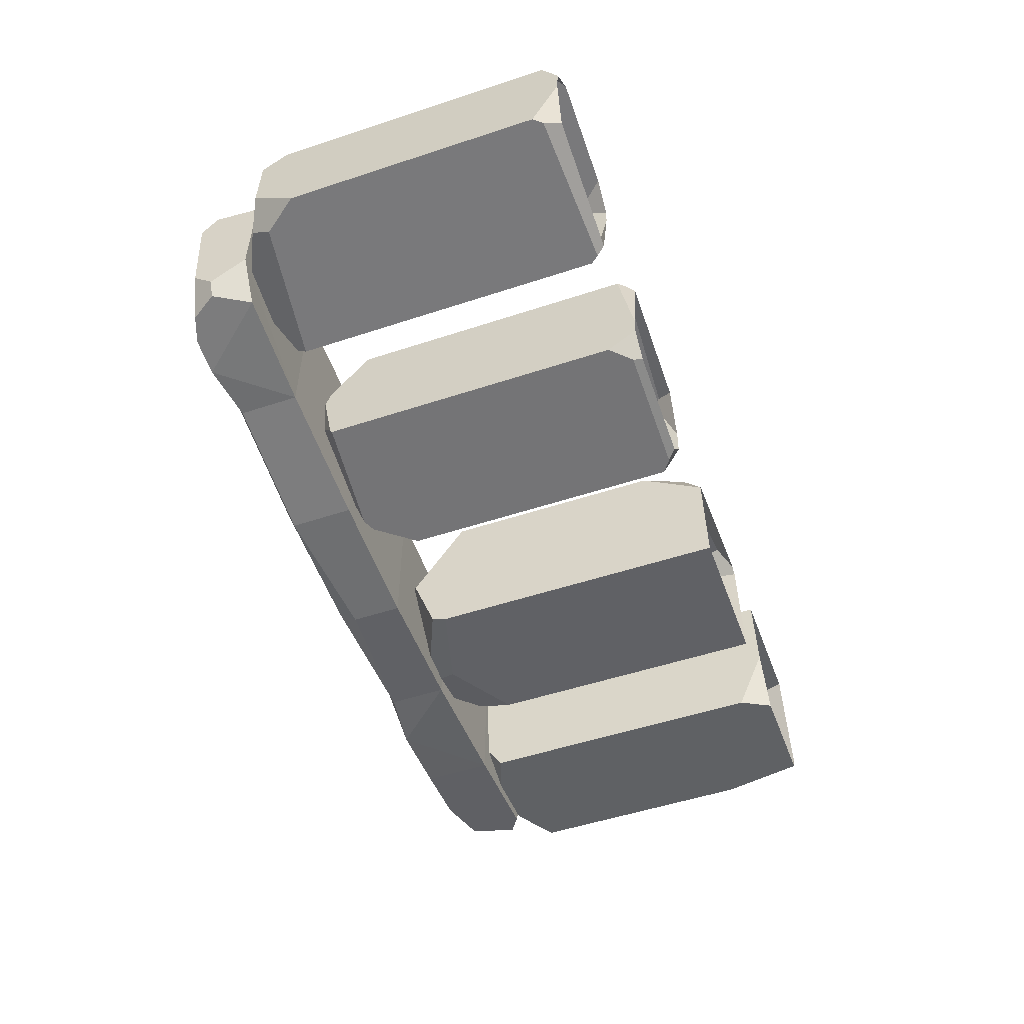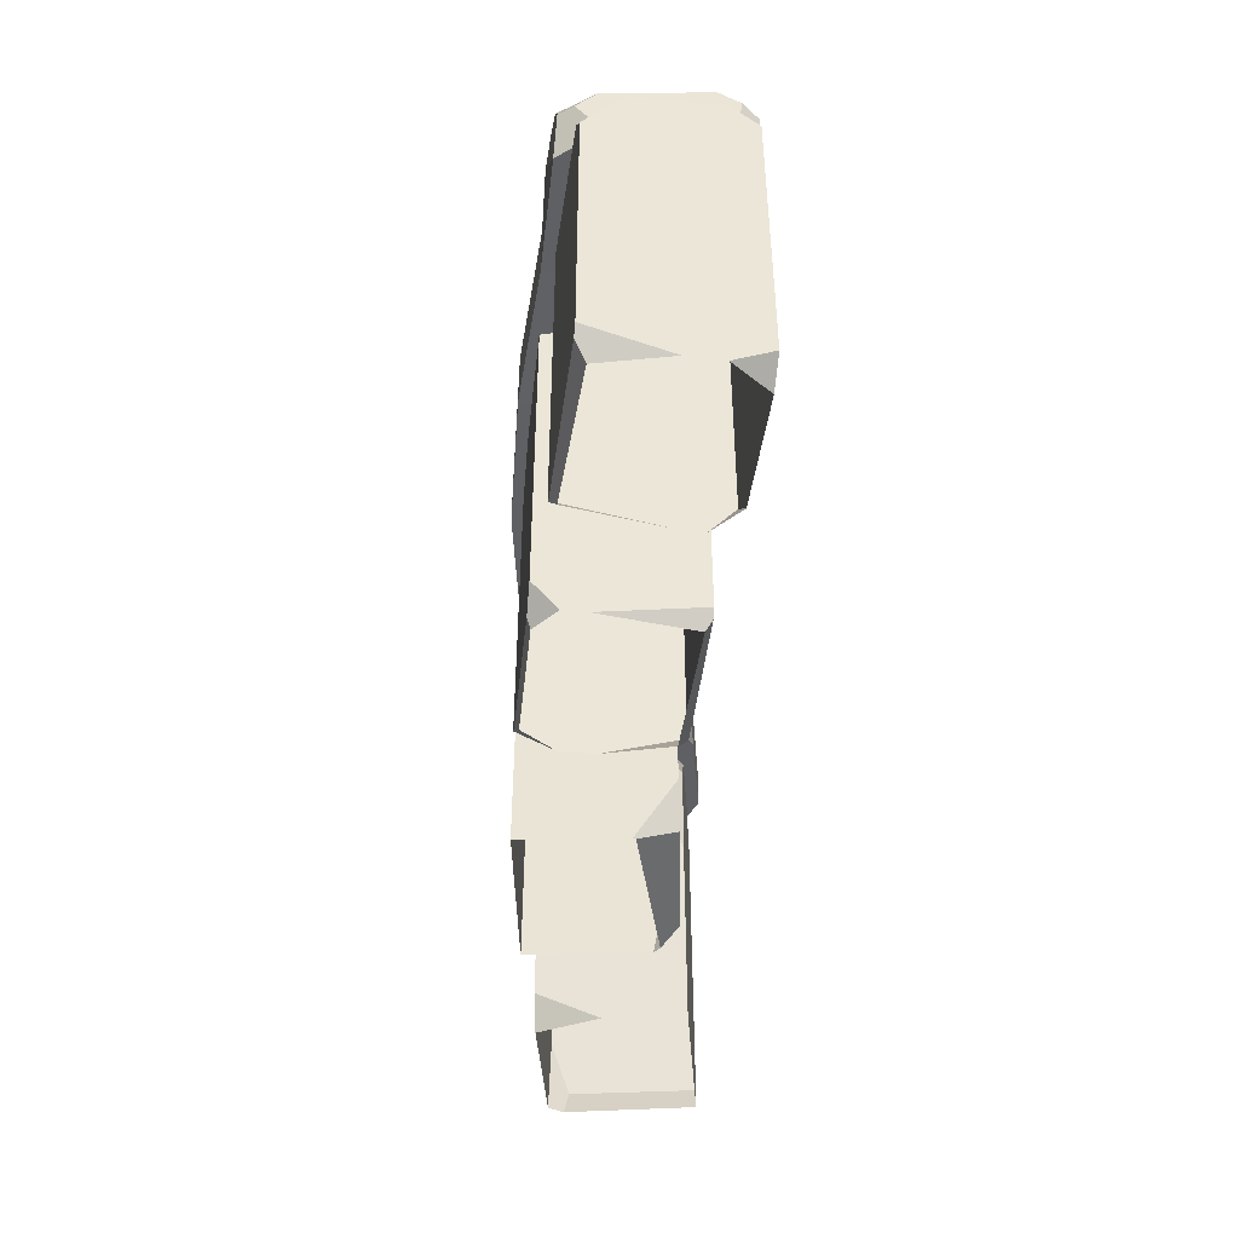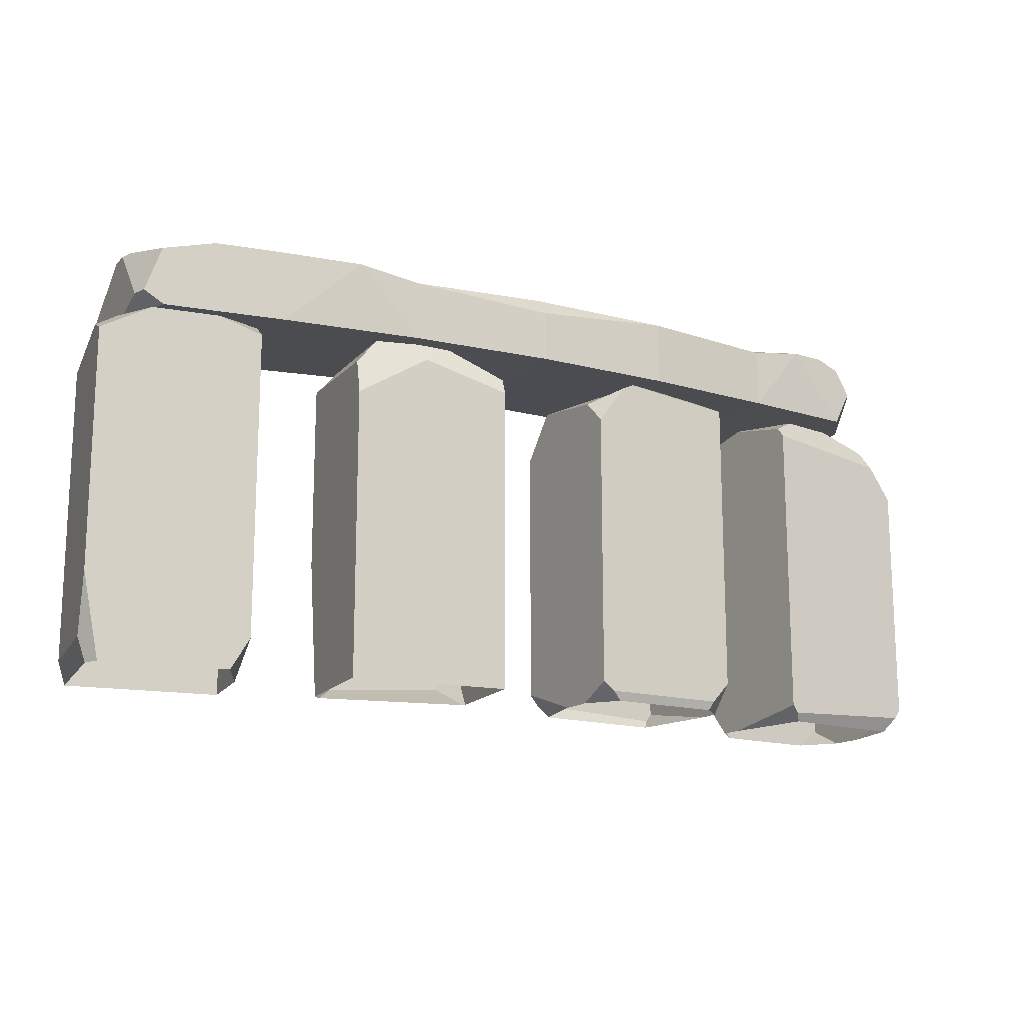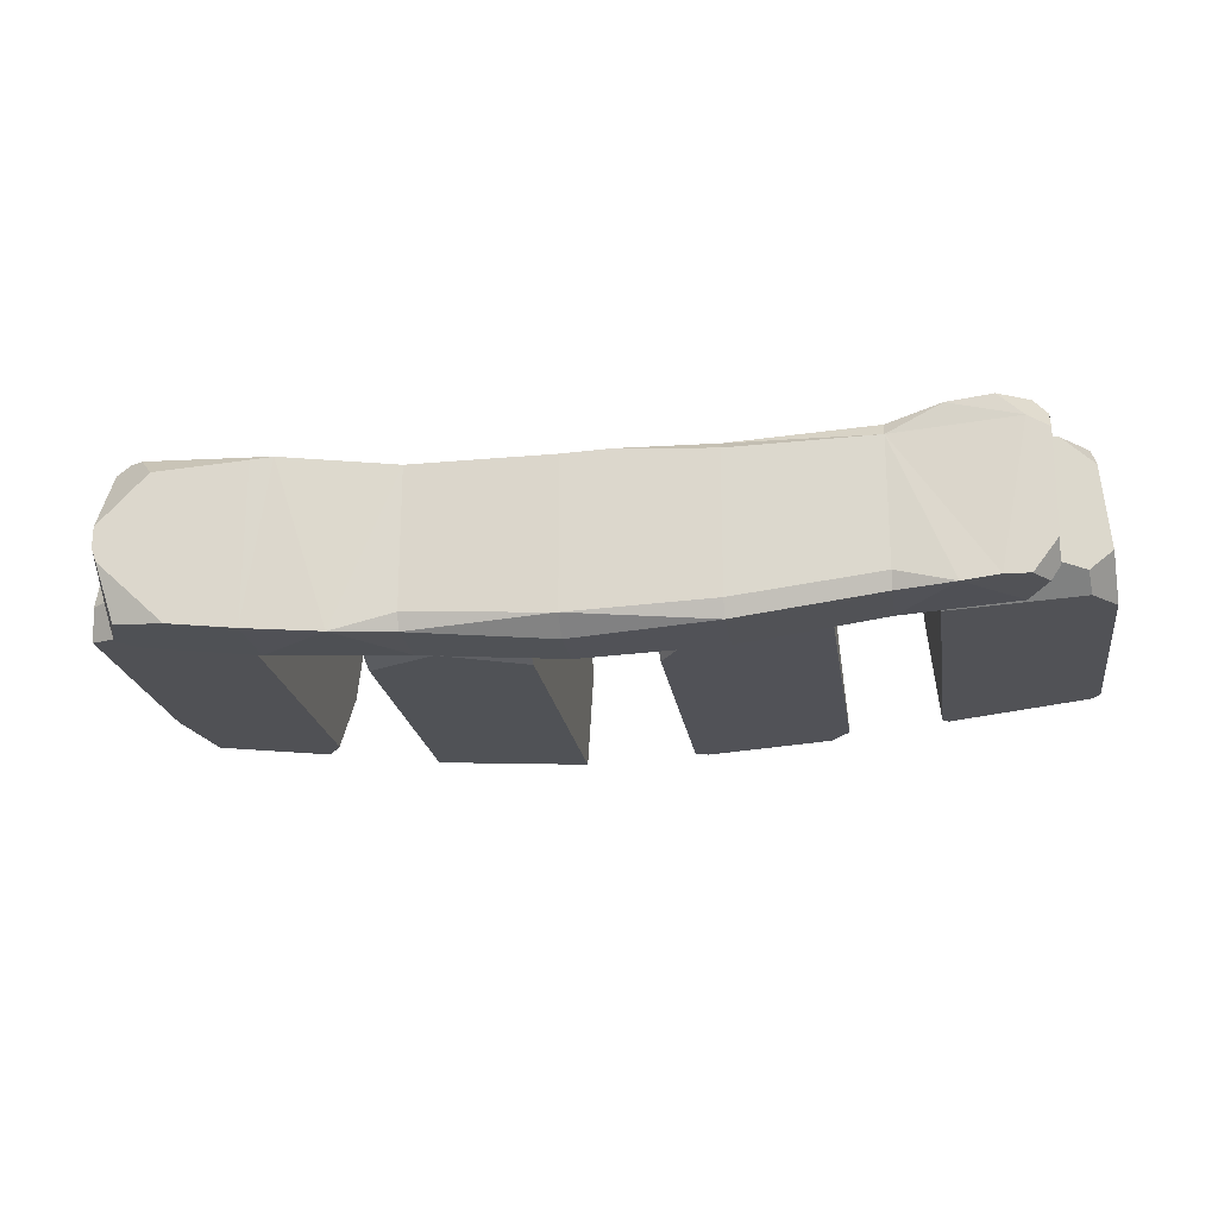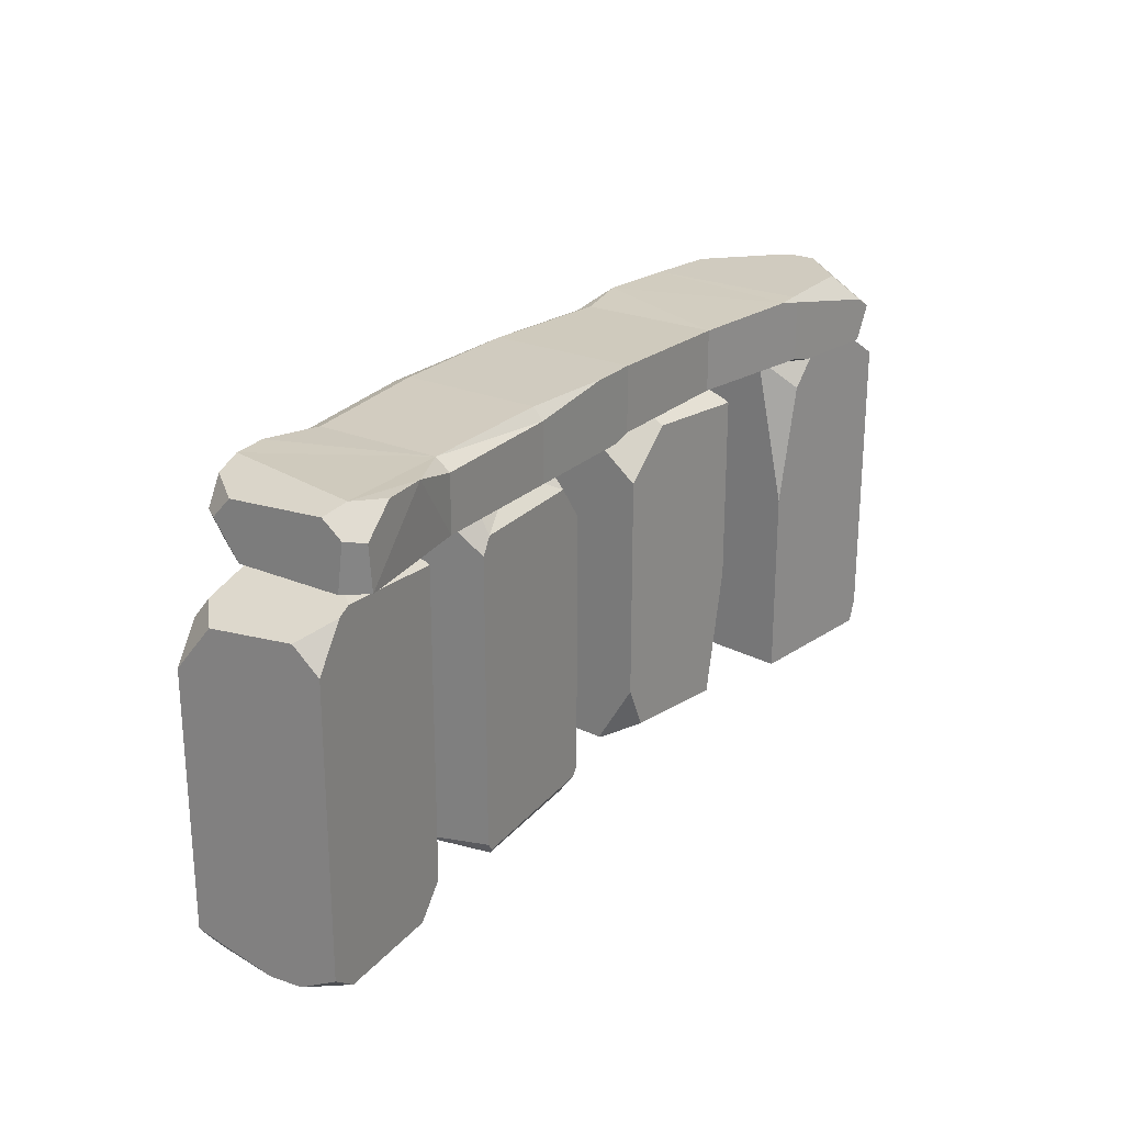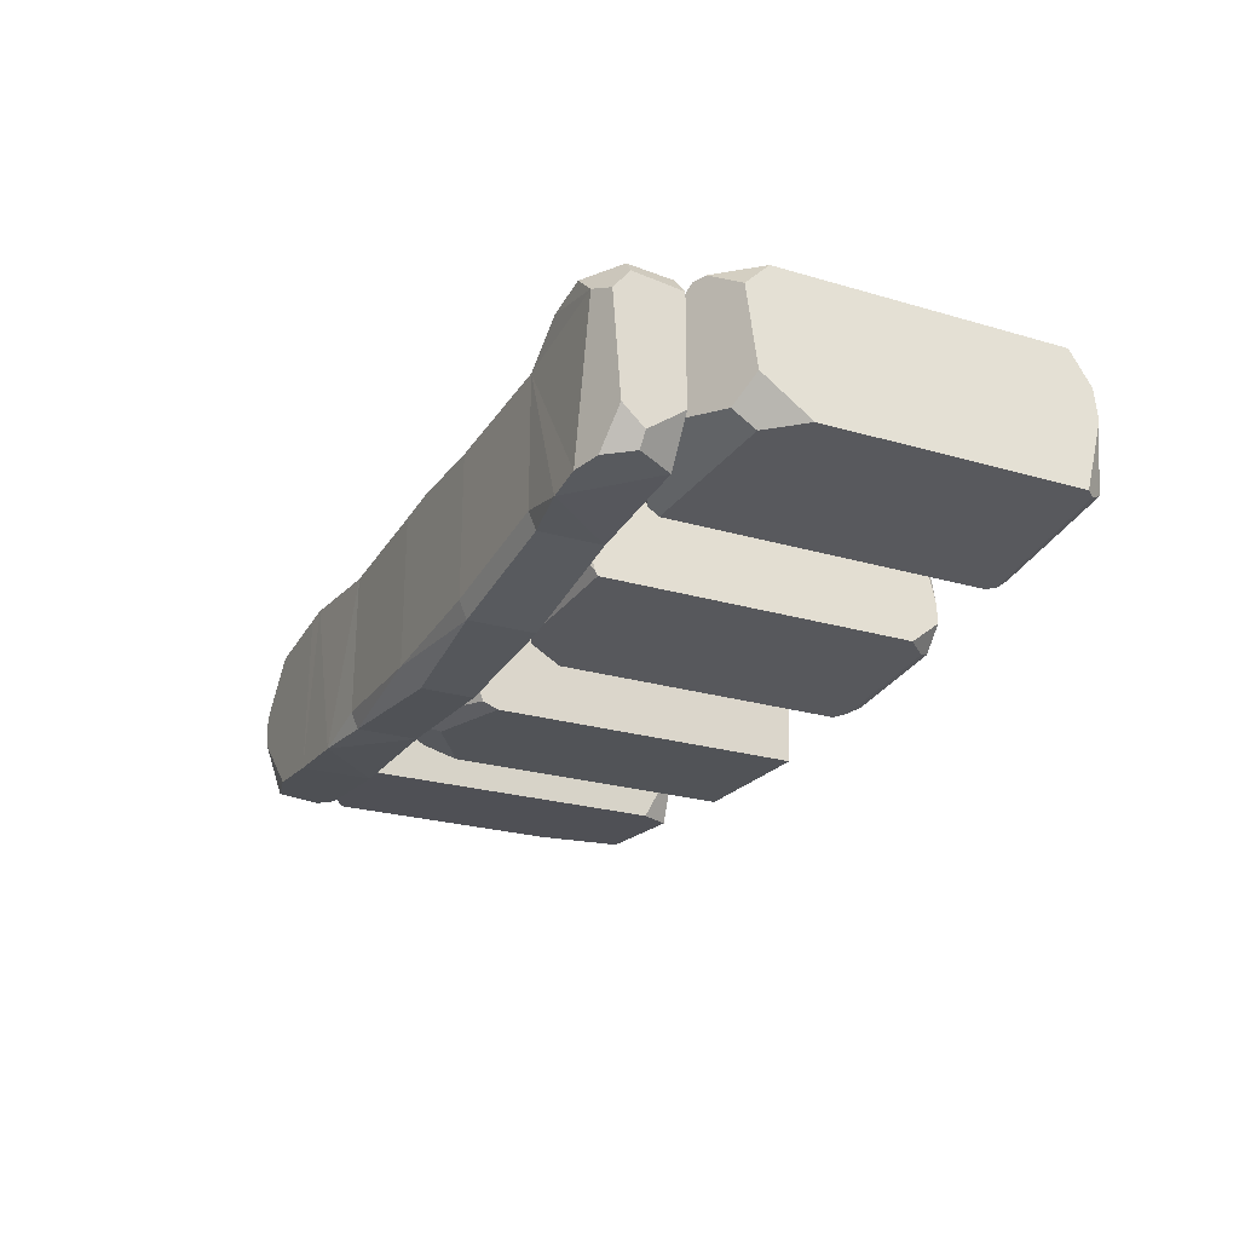
<metadata>
{"format":"obj","ext":"obj","renderer":"f3d","projection":"perspective","resolution":1024,"background":"white","views":[{"elev":-52.5,"azim":-70.5,"up":"+Z"},{"elev":-45.3,"azim":-92.1,"up":"+Y"},{"elev":-15.4,"azim":152.8,"up":"+Y"},{"elev":-21.3,"azim":-171.4,"up":"+Z"},{"elev":23.7,"azim":-54.6,"up":"+Y"},{"elev":-24.9,"azim":-115.4,"up":"+Z"}]}
</metadata>
<code>
g Stonehenge_01
v 2.396 -0.008253 -0.7053
v 0.4998 -0.008253 -0.8199
v 2.396 3.463 -0.7053
v 2.131 4.192 -0.5743
v 2.39 3.88 -0.5987
v 0.4998 3.703 -0.8199
v 1.619 4.192 -0.6861
v 1.534 3.988 -0.7574
v 0.4956 3.889 -0.7517
v 1.193 4.192 -0.6688
v 0.3972 3.465 0.877
v 0.513 4.192 -0.001175
v 0.4526 4.153 -0.03987
v 2.294 3.944 0.9916
v 2.116 4.192 0.6353
v 2.296 3.97 0.9533
v 0.9415 4.03 0.9099
v 0.9412 4.192 0.6733
v 2.311 -0.008253 0.7009
v 2.294 1.694 0.9916
v 2.228 -0.008253 0.7716
v 2.017 0.1387 0.9749
v 0.3972 0.7623 0.877
v 0.4256 -0.008253 0.4067
v 0.4446 -0.008253 0.4378
v 0.6169 0.246 0.8902
v 3.409 -0.008253 1.131
v 5.298 3.859 1.338
v 4.804 4.192 1.284
v 5.483 3.868 -0.3518
v 4.895 4.192 -0.4163
v 5.174 4.192 0.03671
v 5.443 4.022 0.0071
v 3.566 4.192 -0.3055
v 3.594 4.019 -0.559
v 4.098 4.192 -0.5037
v 4.017 4.192 1.198
v 3.457 4.192 0.6931
v 3.409 2.327 1.131
v 3.453 4.137 0.7244
v 3.688 3.774 1.162
v 5.212 -0.008253 1.329
v 5.298 0.2776 1.338
v 5.287 -0.008253 -0.3733
v 5.483 1.003 -0.3518
v 5.459 0.2942 -0.1323
v 5.374 -0.008253 -0.1933
v 3.594 0.3673 -0.559
v 3.513 -0.008253 0.1851
v 3.815 -0.008253 -0.5348
v -2.687 4.192 0.07477
v -2.712 4.175 0.1004
v -1.374 4.119 -0.7701
v -1.535 4.192 -0.5898
v -2.768 3.996 -0.6697
v -2.764 4.025 -0.6145
v -2.609 4.192 -0.3285
v -2.289 4.192 0.7223
v -1.613 4.192 0.6088
v -0.7506 3.456 0.8894
v -0.7815 3.988 0.461
v -1.079 4.124 0.7228
v -1.056 3.875 0.9114
v -0.8728 3.568 -0.8062
v -0.8512 3.857 -0.5075
v -1.228 4.048 -0.7807
v -2.747 -0.008253 -0.3826
v -2.768 0.3452 -0.6697
v -0.8728 0.2079 -0.8062
v -0.8418 -0.008253 -0.3758
v -0.7506 0.277 0.8894
v -0.814 -0.008253 0.009407
v -0.9538 -0.008253 0.7826
v -0.8331 0.1727 0.8953
v -2.646 0.1852 1.026
v -2.729 -0.008253 -0.1244
v -2.511 -0.008253 0.945
v -2.574 0.09158 1.021
v -2.695 4.124 0.3368
v -2.482 4.087 0.8355
v -2.531 3.863 1.018
v -2.646 3.666 1.026
v -2.541 0.09873 -0.6861
v -2.488 -0.008253 -0.6464
v -1.133 -0.008253 -0.7441
v -1.021 0.09873 -0.7956
v 1.697 5.015 1.047
v -1.703 4.192 1.109
v 1.697 4.218 -0.8289
v -1.703 4.192 -0.8911
v -3.403 4.217 -0.6713
v -3.403 4.217 1.211
v -0.003494 5.042 1.044
v -0.003494 4.192 -0.9559
v 3.397 5.042 -0.7303
v 3.397 4.192 -0.7303
v 5.097 5.042 0.5356
v 5.097 4.192 1.263
v 4.738 4.192 1.432
v 4.911 4.608 1.453
v 5.097 4.554 1.352
v 4.223 5.042 -0.6301
v 5.097 4.192 0.2169
v 4.799 4.192 -0.5601
v 5.097 5.042 0.2857
v 5.038 5.042 0.1244
v 4.846 4.887 -0.5545
v 5.036 4.344 -0.5314
v 5.097 4.342 -0.3642
v -4.501 5.042 -0.5971
v -4.802 4.934 -0.5607
v -5.103 4.853 -0.1421
v -5.103 4.192 -0.07029
v -4.771 4.192 -0.5644
v -4.998 4.619 -0.5369
v -5.103 4.61 -0.3726
v -4.557 5.042 1.41
v -4.848 5.042 1.141
v -5.103 4.94 1.037
v -4.892 4.192 1.45
v -5.103 4.192 1.2
v -4.946 4.725 1.457
v -5.103 4.755 1.275
v -1.703 5.042 0.9906
v -1.703 4.903 1.109
v -0.5605 5.042 1.065
v -3.403 4.886 1.211
v -3.403 5.017 1.037
v -4.026 5.042 1.345
v 1.697 4.218 0.9068
v 1.697 4.277 1.047
v -0.003494 4.192 0.8949
v -0.003494 4.255 1.044
v -0.2548 4.192 1.054
v 3.397 4.255 1.27
v 3.397 4.192 1.121
v 3.643 4.192 1.3
v 1.697 4.933 -0.8289
v 1.697 5.015 -0.6347
v 2.447 5.042 -0.8201
v -1.703 5.042 -0.6839
v -1.703 4.954 -0.8911
v -3.403 5.017 -0.4764
v -3.403 4.934 -0.6713
v -4.07 5.042 -0.6494
v -0.003494 4.803 -0.9559
v -0.003494 5.042 -0.7488
v 3.125 5.038 1.234
v 3.397 5.042 1.213
v 4.508 5.042 1.142
v 4.737 4.727 1.432
v 3.397 4.983 1.27
v -3.818 4.192 0.4326
v -3.793 4.175 0.4062
v -5.103 4.119 1.319
v -4.948 4.192 1.134
v -3.713 3.996 1.174
v -3.719 4.025 1.119
v -3.882 4.192 0.8382
v -3.89 3.877 -0.5167
v -3.88 3.995 -0.4265
v -4.237 4.192 -0.2018
v -4.908 4.192 -0.06645
v -5.779 3.26 -0.319
v -5.735 3.792 0.1081
v -5.445 3.929 -0.1631
v -5.475 3.68 -0.3509
v -5.603 3.568 1.372
v -5.634 3.857 1.074
v -5.249 4.048 1.335
v -4.037 -0.008253 1.208
v -3.743 -0.008253 0.8877
v -3.713 0.3452 1.174
v -5.603 0.2079 1.372
v -5.647 -0.008253 0.9425
v -5.311 -0.008253 1.341
v -5.779 0.277 -0.319
v -5.688 -0.008253 0.5584
v -5.573 -0.008253 -0.2188
v -5.697 0.1727 -0.3276
v -3.89 0.1852 -0.5167
v -3.77 -0.008253 0.6303
v -4.022 -0.008253 -0.4316
v -3.962 0.09158 -0.5092
f 15 5 4
f 3 8 4
f 6 9 10
f 11 17 18
f 14 16 15
f 10 18 7
f 16 20 5
f 20 21 19
f 25 23 24
f 44 46 47
f 36 35 34
f 40 39 41
f 40 37 38
f 39 43 29
f 48 50 49
f 49 39 40
f 65 64 66
f 55 57 54
f 57 52 51
f 81 59 58
f 73 71 74
f 70 86 69
f 75 77 78
f 83 67 68
f 52 76 79
f 79 80 58
f 80 82 81
f 85 83 86
f 152 151 150
f 140 96 89
f 109 104 108
f 106 107 102
f 101 97 150
f 102 104 96
f 106 105 109
f 103 97 98
f 110 111 112
f 116 114 113
f 111 116 112
f 129 120 92
f 124 125 126
f 127 128 129
f 145 114 110
f 132 133 134
f 135 136 137
f 138 139 140
f 143 144 145
f 174 175 176
f 169 168 170
f 157 159 156
f 159 154 153
f 173 171 172
f 154 162 153
f 167 163 162
f 179 177 180
f 181 183 184
f 15 16 5
f 54 61 65
f 8 3 1
f 7 4 8
f 5 3 4
f 10 7 8
f 8 6 10
f 137 151 152
f 18 12 11
f 13 11 12
f 15 7 18
f 110 128 145
f 10 12 18
f 142 147 146
f 16 14 20
f 1 3 19
f 20 22 21
f 25 26 23
f 164 180 177
f 25 22 26
f 13 9 6
f 148 140 87
f 70 64 65
f 17 11 23
f 23 26 17
f 22 20 26
f 131 148 87
f 20 3 5
f 44 45 46
f 32 31 36
f 36 34 38
f 76 82 79
f 29 32 37
f 40 41 37
f 28 29 43
f 37 41 39
f 72 60 71
f 29 37 39
f 65 72 70
f 30 33 45
f 74 81 78
f 46 45 33
f 40 38 34
f 34 35 48
f 144 141 142
f 27 39 49
f 99 101 100
f 31 30 45
f 45 44 50
f 17 20 14
f 57 55 56
f 53 55 54
f 57 56 52
f 68 55 83
f 53 66 64
f 48 36 50
f 40 48 49
f 51 58 59
f 159 163 156
f 57 59 54
f 58 80 81
f 81 63 59
f 62 59 63
f 65 66 54
f 53 54 66
f 59 62 61
f 17 15 18
f 73 72 71
f 70 85 86
f 180 183 179
f 175 168 169
f 178 164 177
f 121 122 123
f 75 76 77
f 83 84 67
f 68 52 56
f 173 154 158
f 55 68 56
f 67 76 68
f 78 82 75
f 74 77 73
f 96 130 89
f 58 51 79
f 52 79 51
f 80 79 82
f 85 84 83
f 89 146 138
f 150 149 152
f 148 152 149
f 88 126 125
f 122 118 123
f 98 99 103
f 137 136 103
f 134 93 126
f 103 99 137
f 30 32 33
f 134 88 90
f 152 148 135
f 96 103 136
f 89 138 140
f 140 95 96
f 182 161 154
f 91 142 90
f 155 171 157
f 93 139 147
f 124 143 128
f 93 147 126
f 36 37 32
f 46 28 43
f 109 103 104
f 133 87 93
f 23 13 24
f 150 151 101
f 100 101 151
f 100 151 99
f 152 135 137
f 119 113 121
f 96 95 102
f 102 107 104
f 108 104 107
f 109 108 107
f 107 106 109
f 101 98 97
f 103 109 105
f 105 97 103
f 112 119 118
f 118 110 112
f 116 115 114
f 111 115 116
f 128 143 145
f 45 36 31
f 118 117 129
f 129 128 118
f 92 127 129
f 129 117 120
f 122 120 117
f 169 178 175
f 165 167 164
f 123 119 121
f 112 116 113
f 12 9 13
f 119 123 118
f 138 147 139
f 120 121 92
f 113 114 91
f 53 83 55
f 111 110 114
f 145 144 91
f 91 114 145
f 115 111 114
f 90 146 94
f 24 6 2
f 133 130 131
f 1 6 8
f 156 165 169
f 113 92 121
f 89 132 94
f 106 102 150
f 125 128 127
f 150 97 106
f 105 106 97
f 149 95 148
f 140 139 87
f 149 102 95
f 159 157 158
f 155 157 156
f 159 158 154
f 153 162 163
f 176 168 174
f 154 161 162
f 61 63 60
f 162 161 160
f 160 167 162
f 166 163 167
f 169 170 156
f 155 156 170
f 163 166 165
f 126 141 124
f 179 178 177
f 173 157 171
f 155 170 168
f 86 64 69
f 131 136 135
f 43 27 42
f 134 94 132
f 28 32 29
f 181 182 183
f 160 161 181
f 46 42 47
f 157 173 158
f 172 182 173
f 184 167 160
f 74 60 63
f 160 181 184
f 91 88 92
f 92 125 127
f 54 59 61
f 137 99 151
f 15 4 7
f 110 118 128
f 142 141 147
f 164 167 180
f 25 21 22
f 148 95 140
f 70 69 64
f 131 135 148
f 20 19 3
f 76 75 82
f 72 61 60
f 65 61 72
f 74 63 81
f 144 143 141
f 99 98 101
f 17 26 20
f 48 35 36
f 40 34 48
f 159 153 163
f 57 51 59
f 17 14 15
f 180 184 183
f 175 174 168
f 178 165 164
f 121 120 122
f 68 76 52
f 173 182 154
f 78 81 82
f 74 78 77
f 96 136 130
f 89 94 146
f 88 134 126
f 122 117 118
f 134 133 93
f 30 31 32
f 96 104 103
f 182 181 161
f 91 144 142
f 155 176 171
f 93 87 139
f 124 141 143
f 36 38 37
f 46 33 28
f 133 131 87
f 23 11 13
f 119 112 113
f 45 50 36
f 169 165 178
f 165 166 167
f 12 10 9
f 138 146 147
f 53 86 83
f 90 142 146
f 24 13 6
f 133 132 130
f 1 2 6
f 156 163 165
f 113 91 92
f 89 130 132
f 125 124 128
f 149 150 102
f 176 155 168
f 61 62 63
f 126 147 141
f 86 53 64
f 131 130 136
f 43 39 27
f 134 90 94
f 28 33 32
f 46 43 42
f 184 180 167
f 74 71 60
f 91 90 88
f 92 88 125

</code>
